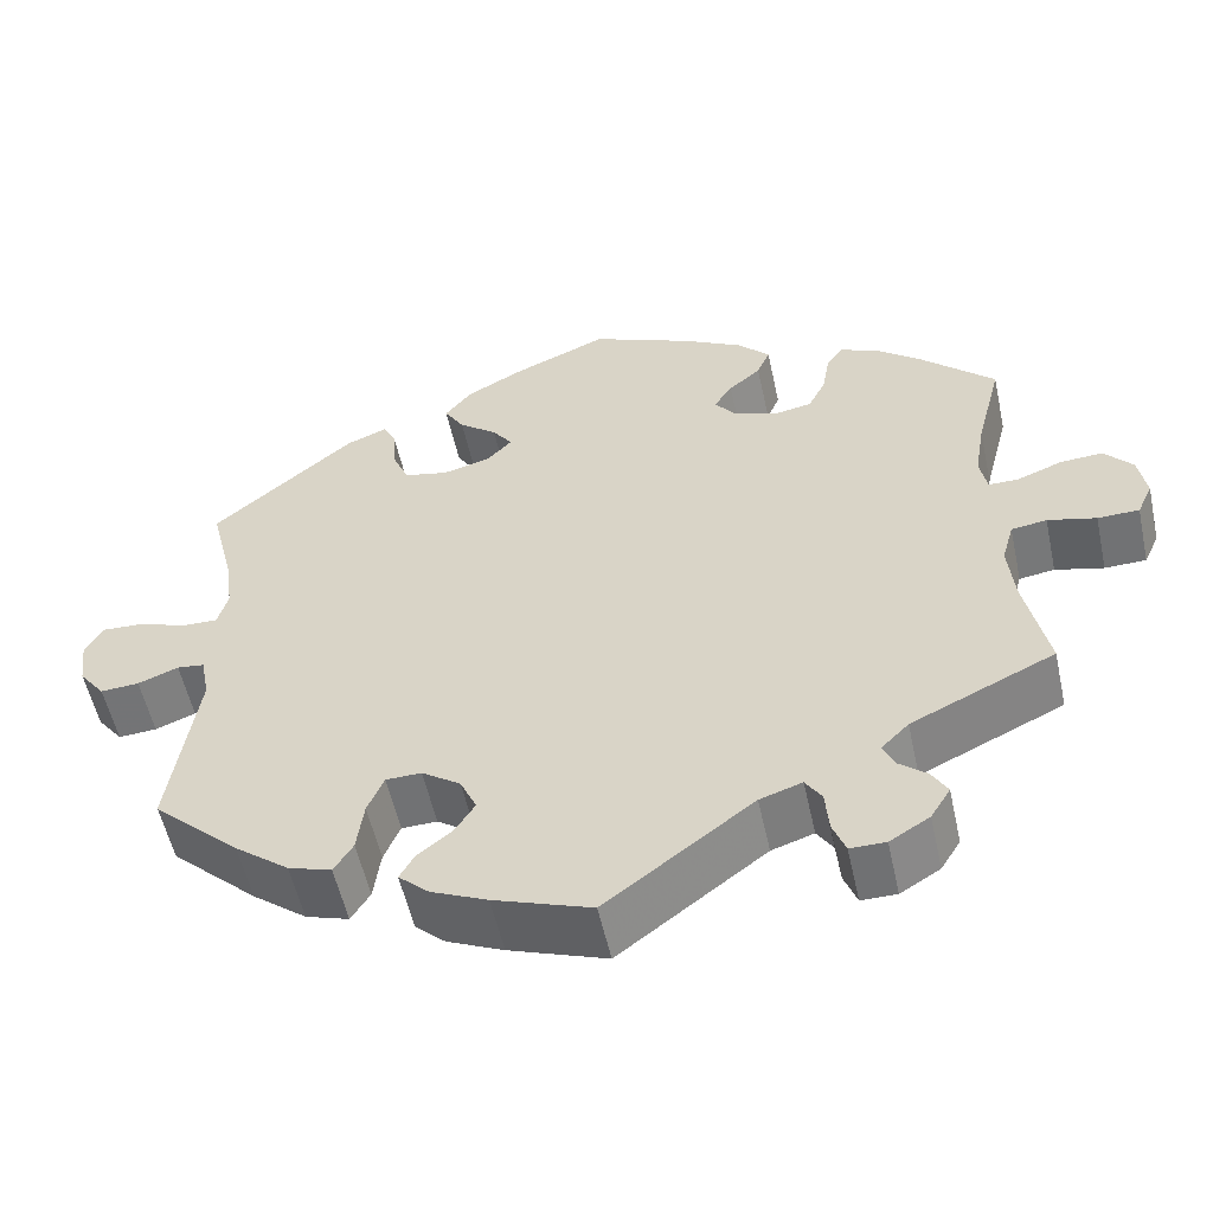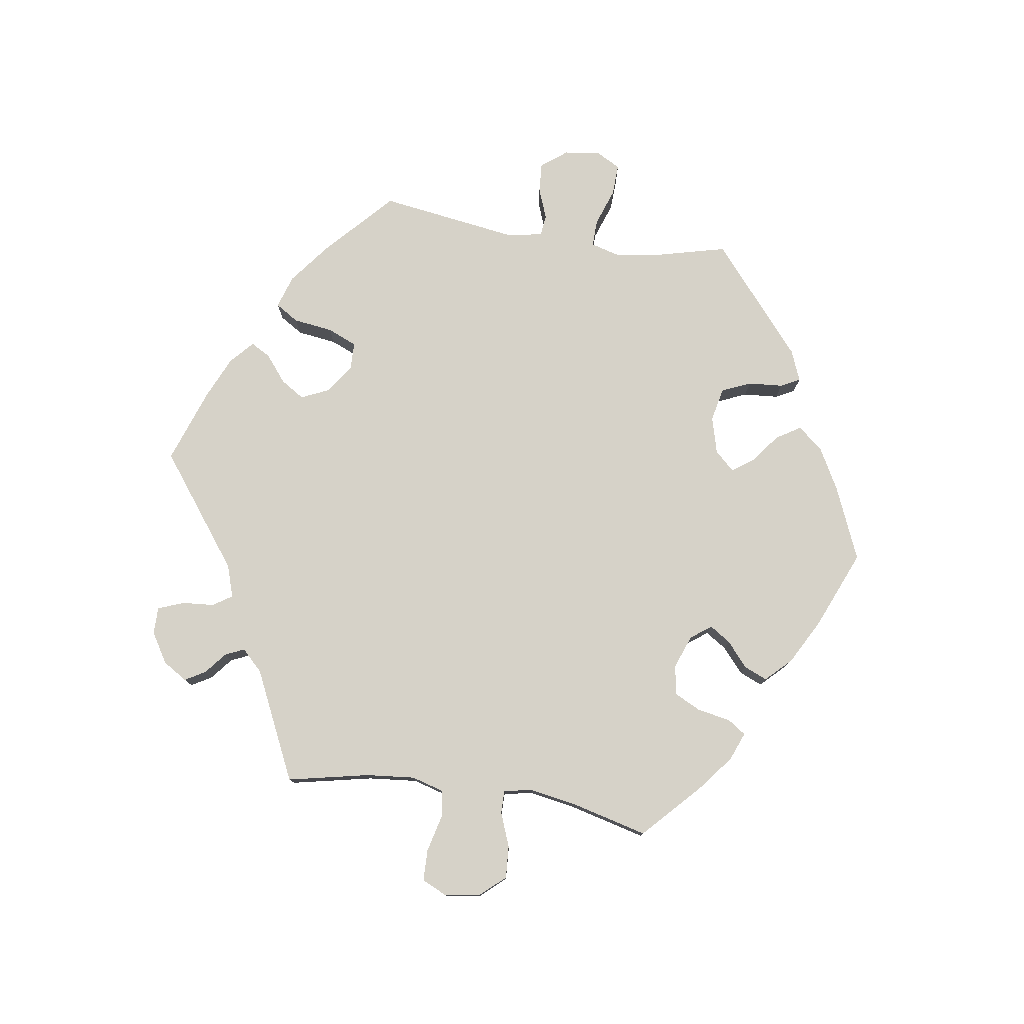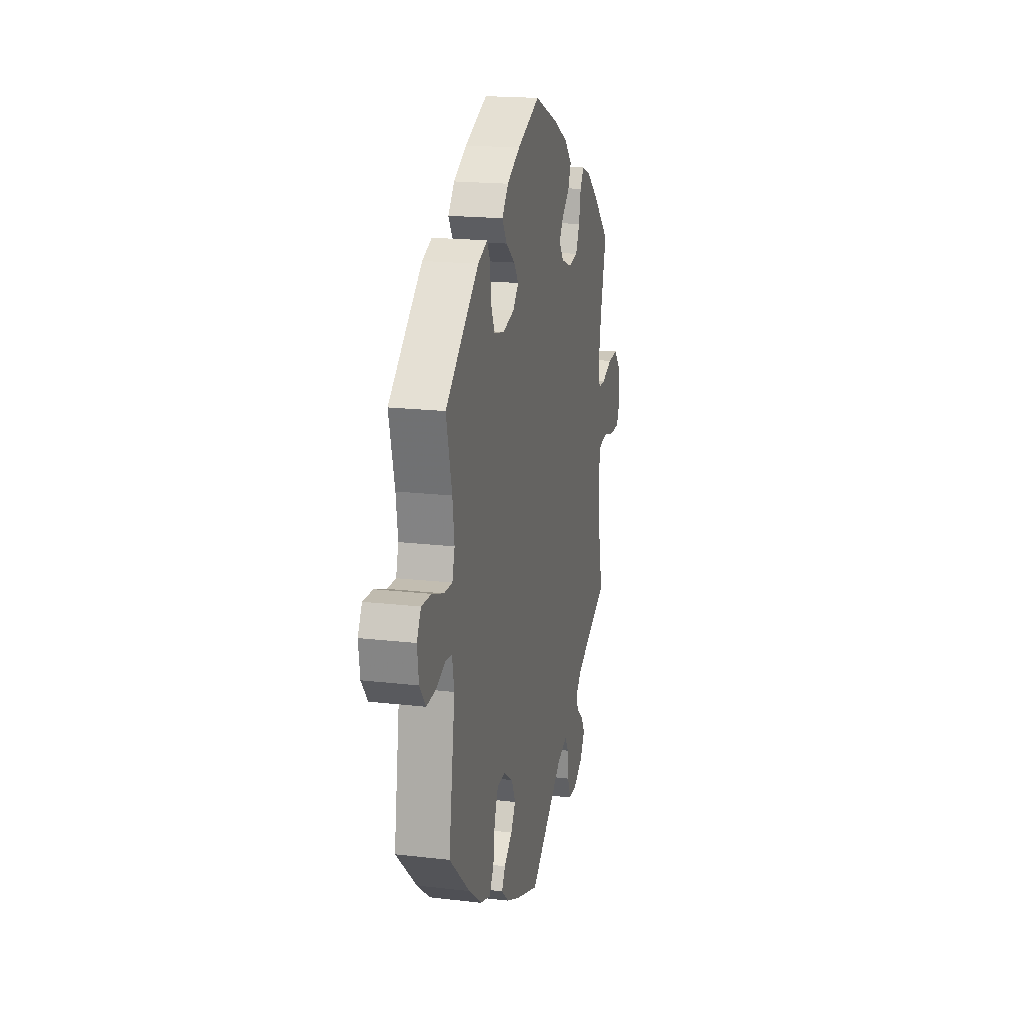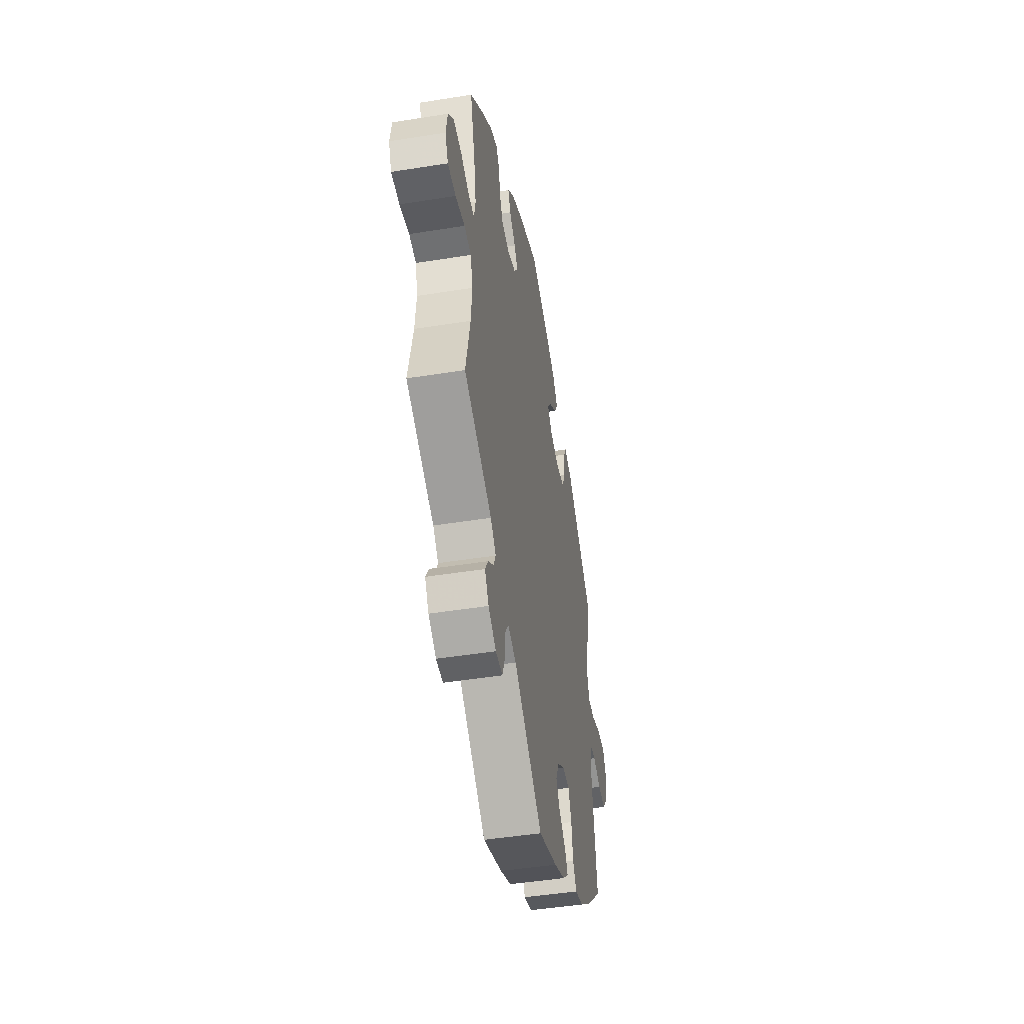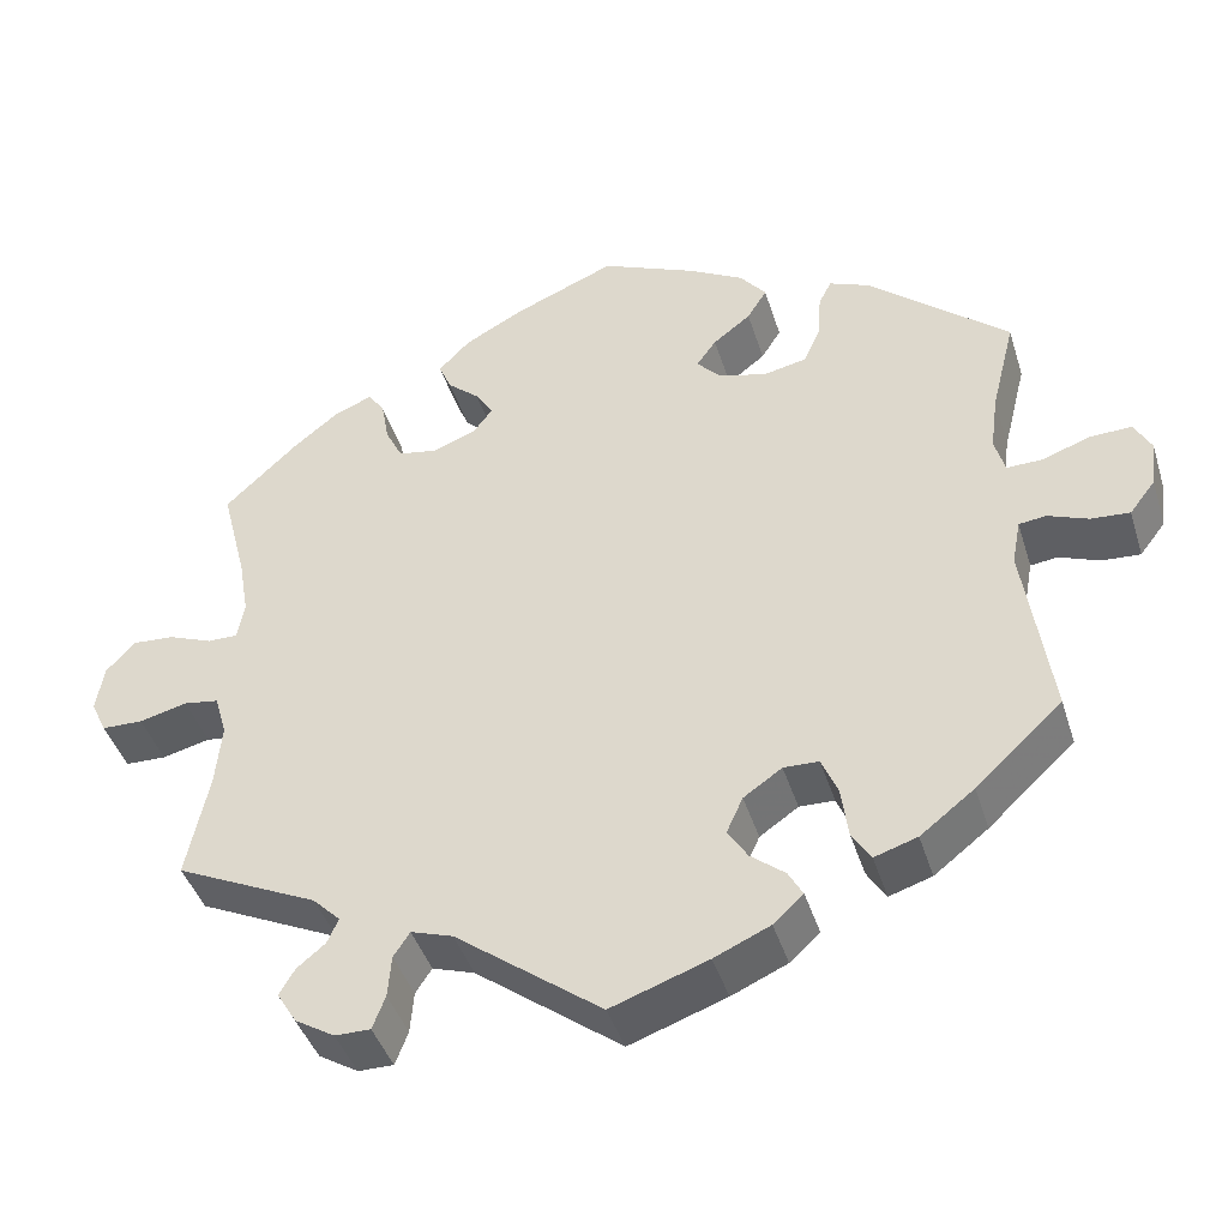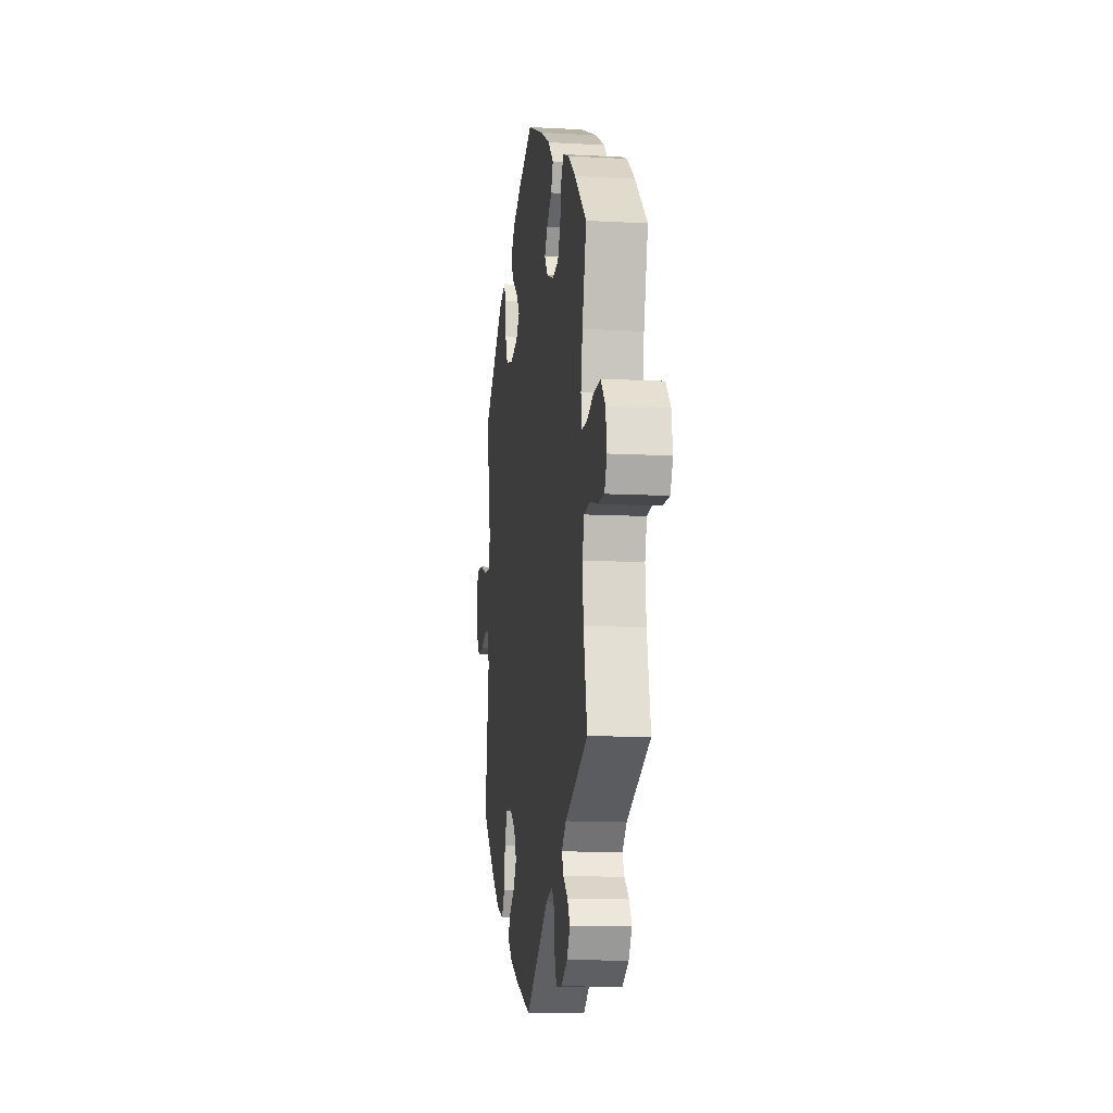
<metadata>
{"format":"obj","ext":"obj","renderer":"f3d","projection":"perspective","resolution":1024,"background":"white","views":[{"elev":-55.1,"azim":-167.7,"up":"+Z"},{"elev":78.0,"azim":-81.4,"up":"+Y"},{"elev":18.4,"azim":102.8,"up":"+Z"},{"elev":-46.9,"azim":-79.7,"up":"+Z"},{"elev":-42.4,"azim":16.9,"up":"+Z"},{"elev":-10.5,"azim":-97.8,"up":"+Z"}]}
</metadata>
<code>
v 0.111 0.07 0.531
v 0.175 0.07 0.496
v 0.206 0.07 0.458
v 0.183 0.07 0.421
v 0.139 0.07 0.387
v 0.116 0.07 0.355
v 0.144 0.07 0.325
v 0.2 0.07 0.31
v 0.251 0.07 0.321
v 0.27 0.07 0.365
v 0.274 0.07 0.418
v 0.289 0.07 0.447
v 0.336 0.07 0.428
v 0.5 0.07 0.289
v 0.472 0.07 0.177
v 0.463 0.07 0.11
v 0.475 0.07 0.068
v 0.516 0.07 0.069
v 0.573 0.07 0.089
v 0.621 0.07 0.091
v 0.641 0.07 0.054
v 0.634 0.07 -0.001
v 0.604 0.07 -0.04
v 0.559 0.07 -0.037
v 0.512 0.07 -0.019
v 0.48 0.07 -0.023
v 0.47 0.07 -0.076
v 0.501 0.07 -0.288
v 0.4 0.07 -0.382
v 0.337 0.07 -0.431
v 0.287 0.07 -0.447
v 0.265 0.07 -0.412
v 0.257 0.07 -0.352
v 0.238 0.07 -0.307
v 0.197 0.07 -0.306
v 0.152 0.07 -0.337
v 0.133 0.07 -0.379
v 0.156 0.07 -0.415
v 0.196 0.07 -0.447
v 0.213 0.07 -0.477
v 0.178 0.07 -0.509
v 0.113 0.07 -0.538
v 0 0.07 -0.578
v -0.17 0.07 -0.45
v -0.219 0.07 -0.434
v -0.238 0.07 -0.463
v -0.242 0.07 -0.512
v -0.257 0.07 -0.551
v -0.298 0.07 -0.551
v -0.344 0.07 -0.523
v -0.367 0.07 -0.486
v -0.349 0.07 -0.455
v -0.316 0.07 -0.428
v -0.303 0.07 -0.399
v -0.335 0.07 -0.367
v -0.501 0.07 -0.289
v -0.475 0.07 -0.165
v -0.468 0.07 -0.091
v -0.482 0.07 -0.042
v -0.523 0.07 -0.036
v -0.579 0.07 -0.05
v -0.627 0.07 -0.049
v -0.645 0.07 -0.01
v -0.636 0.07 0.044
v -0.603 0.07 0.081
v -0.554 0.07 0.078
v -0.502 0.07 0.058
v -0.467 0.07 0.058
v -0.459 0.07 0.102
v -0.471 0.07 0.172
v -0.501 0.07 0.289
v -0.415 0.07 0.37
v -0.361 0.07 0.413
v -0.318 0.07 0.43
v -0.299 0.07 0.402
v -0.29 0.07 0.352
v -0.27 0.07 0.312
v -0.225 0.07 0.304
v -0.174 0.07 0.323
v -0.151 0.07 0.354
v -0.172 0.07 0.386
v -0.209 0.07 0.418
v -0.224 0.07 0.453
v -0.187 0.07 0.491
v -0.119 0.07 0.528
v 0 0.07 0.578
v 0.111 0 0.531
v 0.175 0 0.496
v 0.206 0 0.458
v 0.183 0 0.421
v 0.139 0 0.387
v 0.116 0 0.355
v 0.144 0 0.325
v 0.2 0 0.31
v 0.251 0 0.321
v 0.27 0 0.365
v 0.274 0 0.418
v 0.289 0 0.447
v 0.336 0 0.428
v 0.5 0 0.289
v 0.472 0 0.177
v 0.463 0 0.11
v 0.475 0 0.068
v 0.516 0 0.069
v 0.573 0 0.089
v 0.621 0 0.091
v 0.641 0 0.054
v 0.634 0 -0.001
v 0.604 0 -0.04
v 0.559 0 -0.037
v 0.512 0 -0.019
v 0.48 0 -0.023
v 0.47 0 -0.076
v 0.501 0 -0.288
v 0.4 0 -0.382
v 0.337 0 -0.431
v 0.287 0 -0.447
v 0.265 0 -0.412
v 0.257 0 -0.352
v 0.238 0 -0.307
v 0.197 0 -0.306
v 0.152 0 -0.337
v 0.133 0 -0.379
v 0.156 0 -0.415
v 0.196 0 -0.447
v 0.213 0 -0.477
v 0.178 0 -0.509
v 0.113 0 -0.538
v 0 0 -0.578
v -0.17 0 -0.45
v -0.219 0 -0.434
v -0.238 0 -0.463
v -0.242 0 -0.512
v -0.257 0 -0.551
v -0.298 0 -0.551
v -0.344 0 -0.523
v -0.367 0 -0.486
v -0.349 0 -0.455
v -0.316 0 -0.428
v -0.303 0 -0.399
v -0.335 0 -0.367
v -0.501 0 -0.289
v -0.475 0 -0.165
v -0.468 0 -0.091
v -0.482 0 -0.042
v -0.523 0 -0.036
v -0.579 0 -0.05
v -0.627 0 -0.049
v -0.645 0 -0.01
v -0.636 0 0.044
v -0.603 0 0.081
v -0.554 0 0.078
v -0.502 0 0.058
v -0.467 0 0.058
v -0.459 0 0.102
v -0.471 0 0.172
v -0.501 0 0.289
v -0.415 0 0.37
v -0.361 0 0.413
v -0.318 0 0.43
v -0.299 0 0.402
v -0.29 0 0.352
v -0.27 0 0.312
v -0.225 0 0.304
v -0.174 0 0.323
v -0.151 0 0.354
v -0.172 0 0.386
v -0.209 0 0.418
v -0.224 0 0.453
v -0.187 0 0.491
v -0.119 0 0.528
v 0 0 0.578
f 81 82 83 84
f 80 81 84 85
f 73 74 75 76
f 73 76 77
f 70 71 72 73
f 69 70 73 77
f 68 69 77 78
f 64 65 66 67
f 64 67 68
f 63 64 68
f 60 61 62 63
f 59 60 63 68
f 58 59 68 78
f 55 56 57
f 54 55 57 58
f 50 51 52 53
f 50 53 54
f 49 50 54
f 46 47 48 49
f 45 46 49 54
f 44 45 54 58
f 38 39 40 41
f 37 38 41 42
f 30 31 32 33
f 30 33 34
f 27 28 29 30
f 26 27 30 34
f 22 23 24 25
f 22 25 26
f 21 22 26
f 18 19 20 21
f 17 18 21 26
f 16 17 26 34
f 12 13 14 15
f 10 11 12 15
f 9 10 15 16
f 8 9 16 34
f 2 3 4 5
f 2 5 6
f 1 2 6
f 80 85 86 1
f 44 58 78 79
f 37 42 43 44
f 36 37 44 79
f 35 36 79 80
f 7 8 34 35
f 6 7 35 80
f 1 6 80
f 170 169 168 167
f 171 170 167 166
f 162 161 160 159
f 163 162 159
f 159 158 157 156
f 163 159 156 155
f 164 163 155 154
f 153 152 151 150
f 154 153 150
f 154 150 149
f 149 148 147 146
f 154 149 146 145
f 164 154 145 144
f 143 142 141
f 144 143 141 140
f 139 138 137 136
f 140 139 136
f 140 136 135
f 135 134 133 132
f 140 135 132 131
f 144 140 131 130
f 127 126 125 124
f 128 127 124 123
f 119 118 117 116
f 120 119 116
f 116 115 114 113
f 120 116 113 112
f 111 110 109 108
f 112 111 108
f 112 108 107
f 107 106 105 104
f 112 107 104 103
f 120 112 103 102
f 101 100 99 98
f 101 98 97 96
f 102 101 96 95
f 120 102 95 94
f 91 90 89 88
f 92 91 88
f 92 88 87
f 87 172 171 166
f 165 164 144 130
f 130 129 128 123
f 165 130 123 122
f 166 165 122 121
f 121 120 94 93
f 166 121 93 92
f 166 92 87
f 1 87 88 2
f 2 88 89 3
f 3 89 90 4
f 4 90 91 5
f 5 91 92 6
f 6 92 93 7
f 7 93 94 8
f 8 94 95 9
f 9 95 96 10
f 10 96 97 11
f 11 97 98 12
f 12 98 99 13
f 13 99 100 14
f 14 100 101 15
f 15 101 102 16
f 16 102 103 17
f 17 103 104 18
f 18 104 105 19
f 19 105 106 20
f 20 106 107 21
f 21 107 108 22
f 22 108 109 23
f 23 109 110 24
f 24 110 111 25
f 25 111 112 26
f 26 112 113 27
f 27 113 114 28
f 28 114 115 29
f 29 115 116 30
f 30 116 117 31
f 31 117 118 32
f 32 118 119 33
f 33 119 120 34
f 34 120 121 35
f 35 121 122 36
f 36 122 123 37
f 37 123 124 38
f 38 124 125 39
f 39 125 126 40
f 40 126 127 41
f 41 127 128 42
f 42 128 129 43
f 43 129 130 44
f 44 130 131 45
f 45 131 132 46
f 46 132 133 47
f 47 133 134 48
f 48 134 135 49
f 49 135 136 50
f 50 136 137 51
f 51 137 138 52
f 52 138 139 53
f 53 139 140 54
f 54 140 141 55
f 55 141 142 56
f 56 142 143 57
f 57 143 144 58
f 58 144 145 59
f 59 145 146 60
f 60 146 147 61
f 61 147 148 62
f 62 148 149 63
f 63 149 150 64
f 64 150 151 65
f 65 151 152 66
f 66 152 153 67
f 67 153 154 68
f 68 154 155 69
f 69 155 156 70
f 70 156 157 71
f 71 157 158 72
f 72 158 159 73
f 73 159 160 74
f 74 160 161 75
f 75 161 162 76
f 76 162 163 77
f 77 163 164 78
f 78 164 165 79
f 79 165 166 80
f 80 166 167 81
f 81 167 168 82
f 82 168 169 83
f 83 169 170 84
f 84 170 171 85
f 85 171 172 86
f 86 172 87 1

</code>
